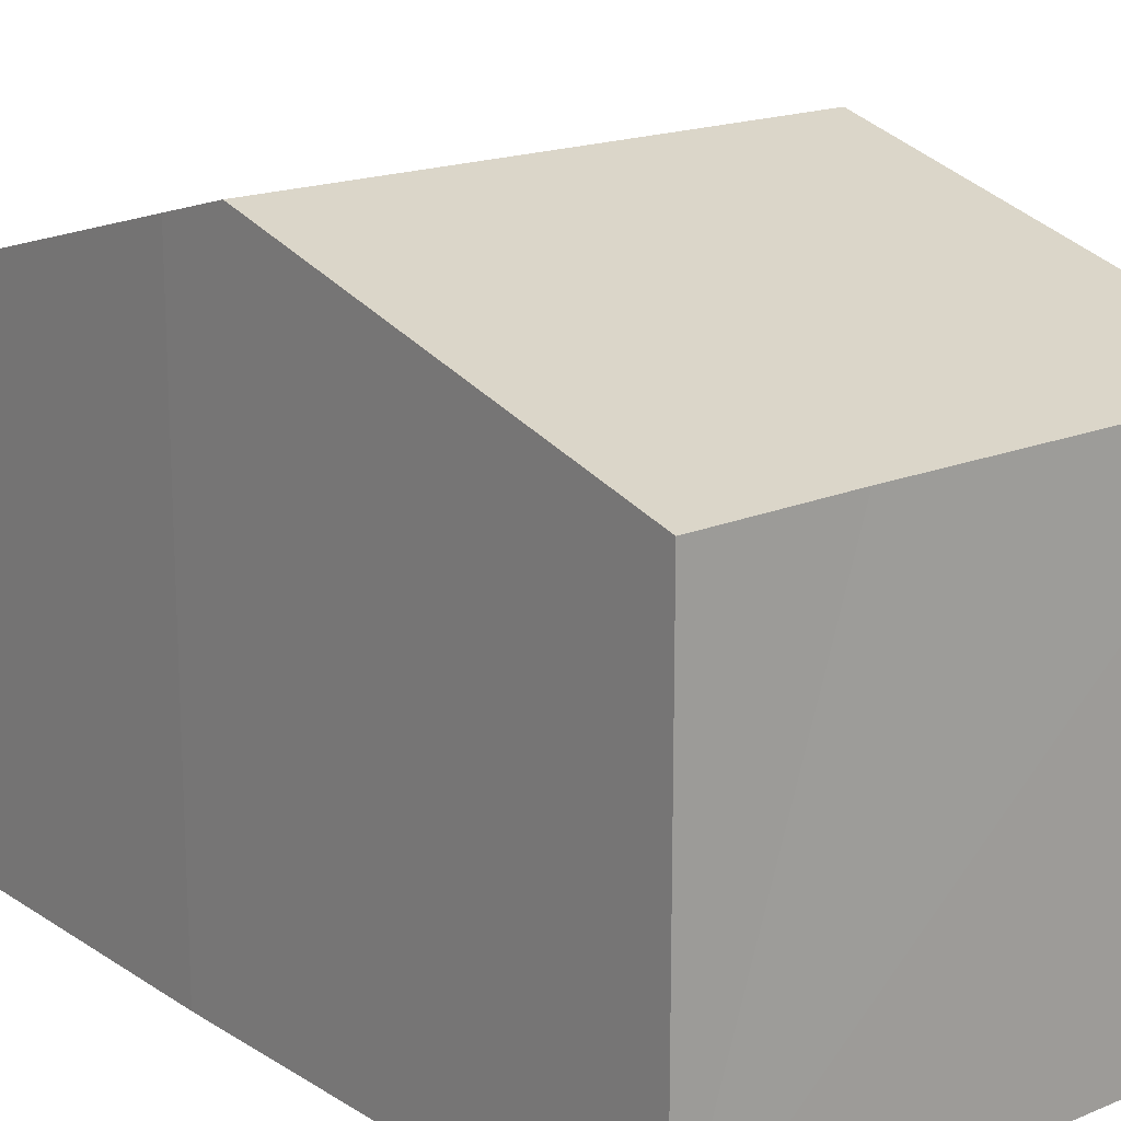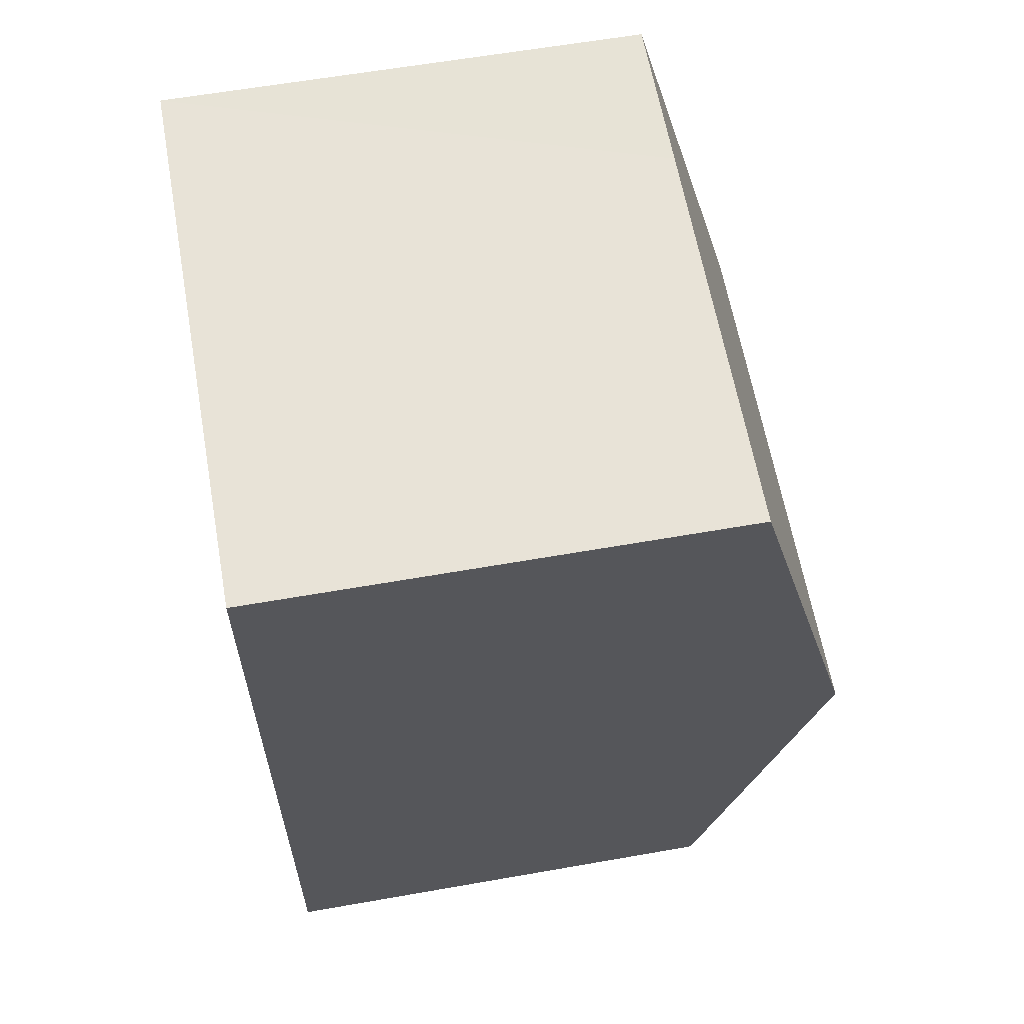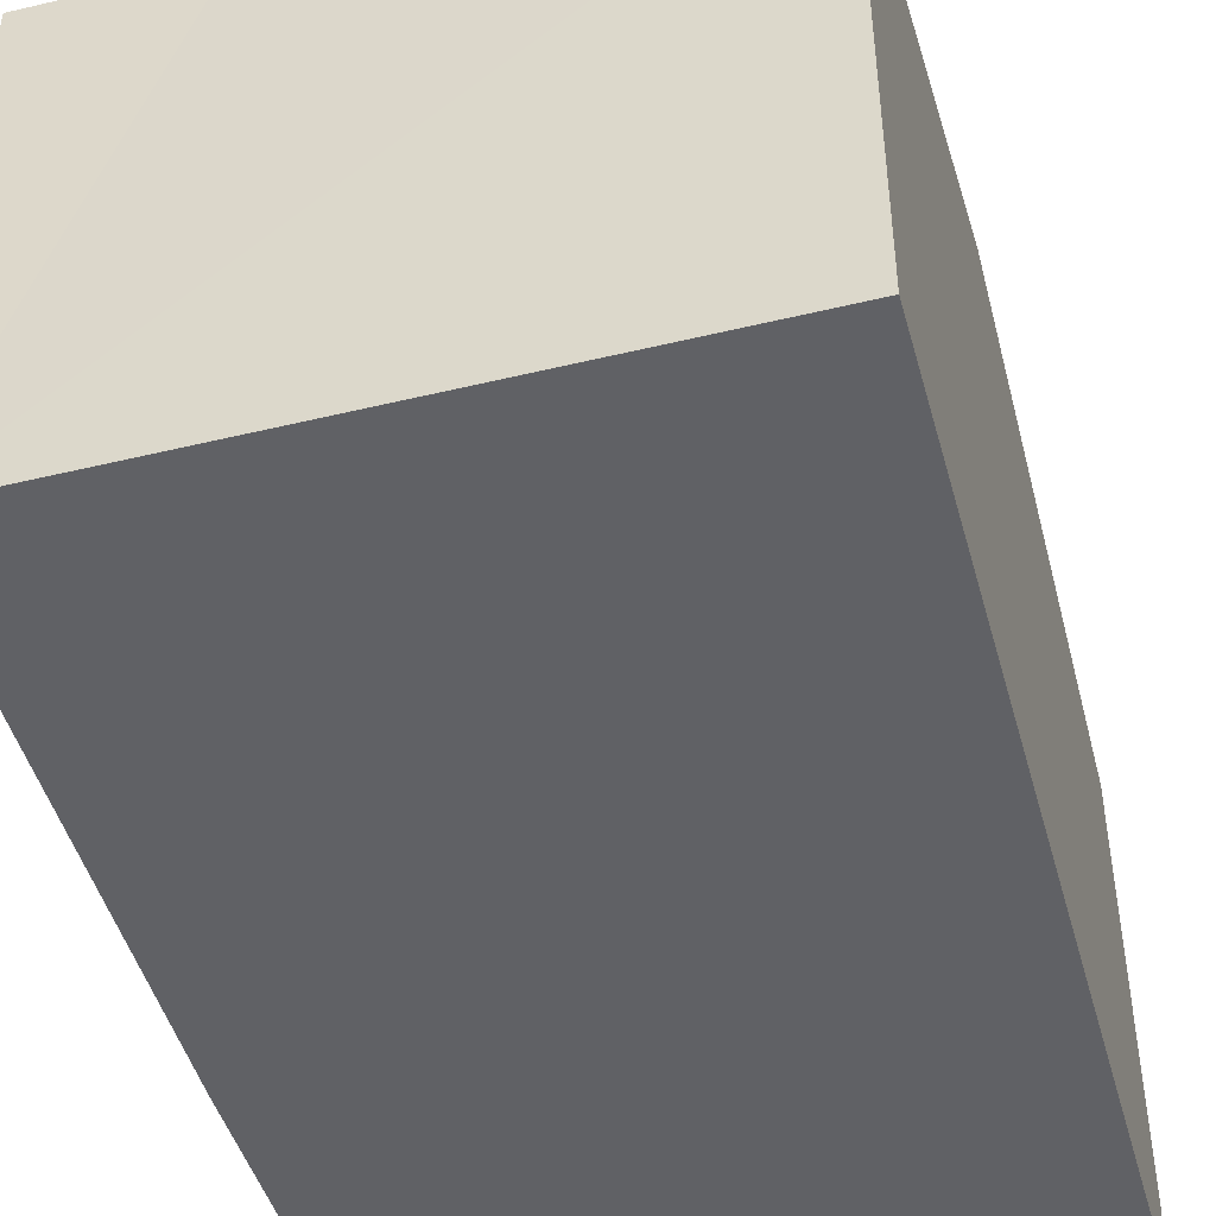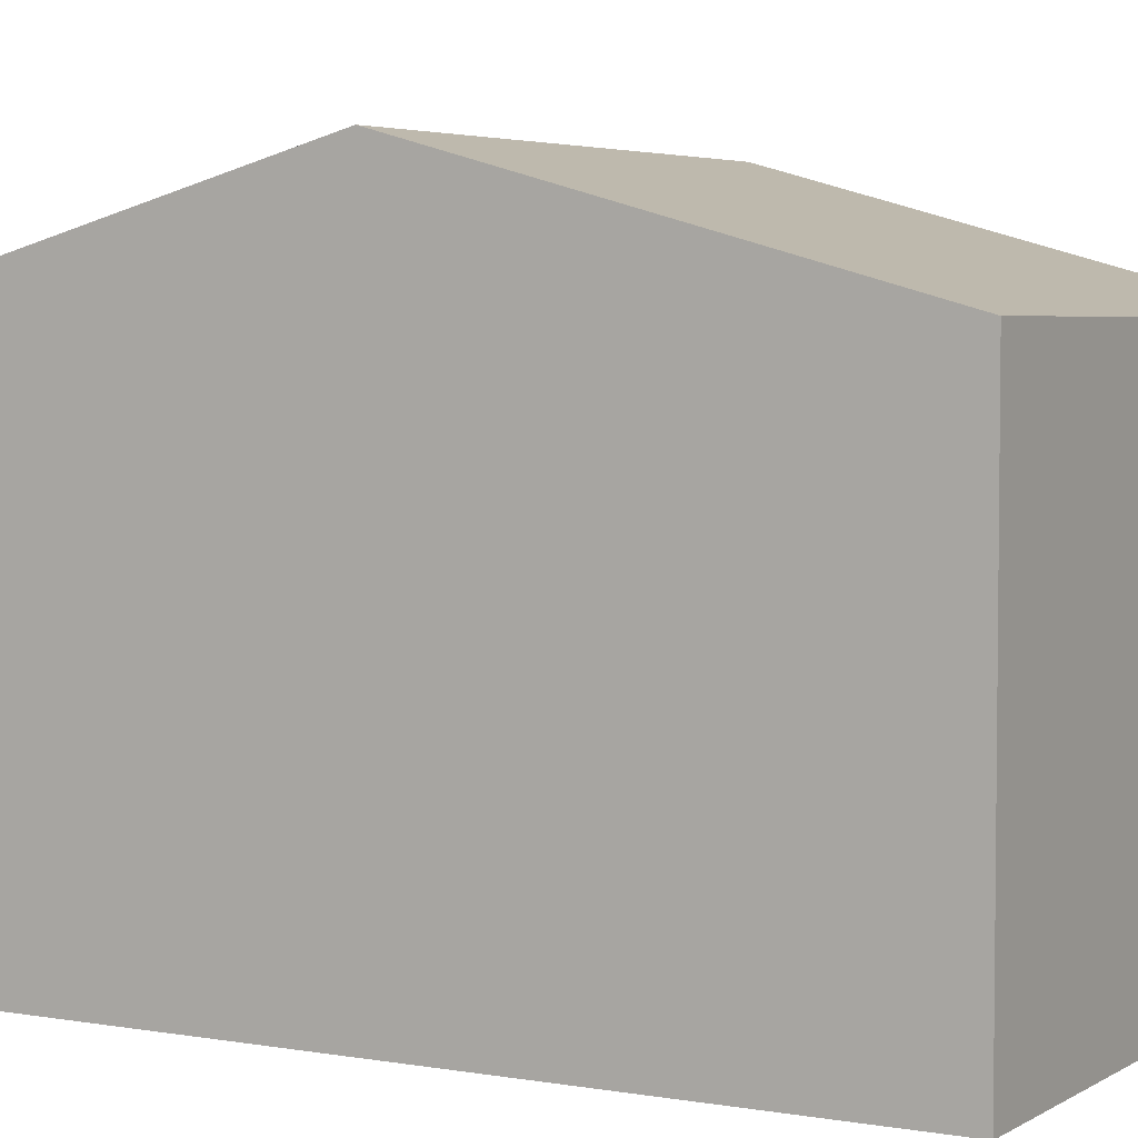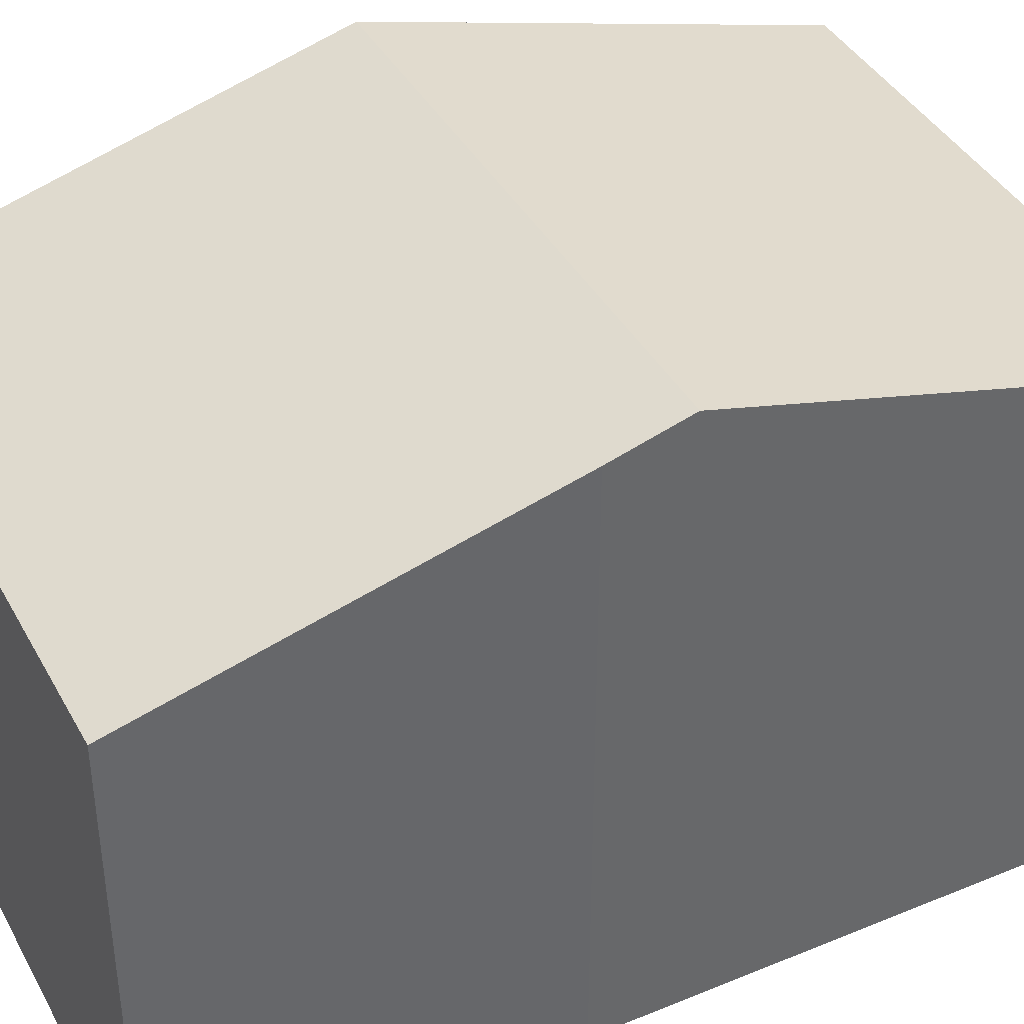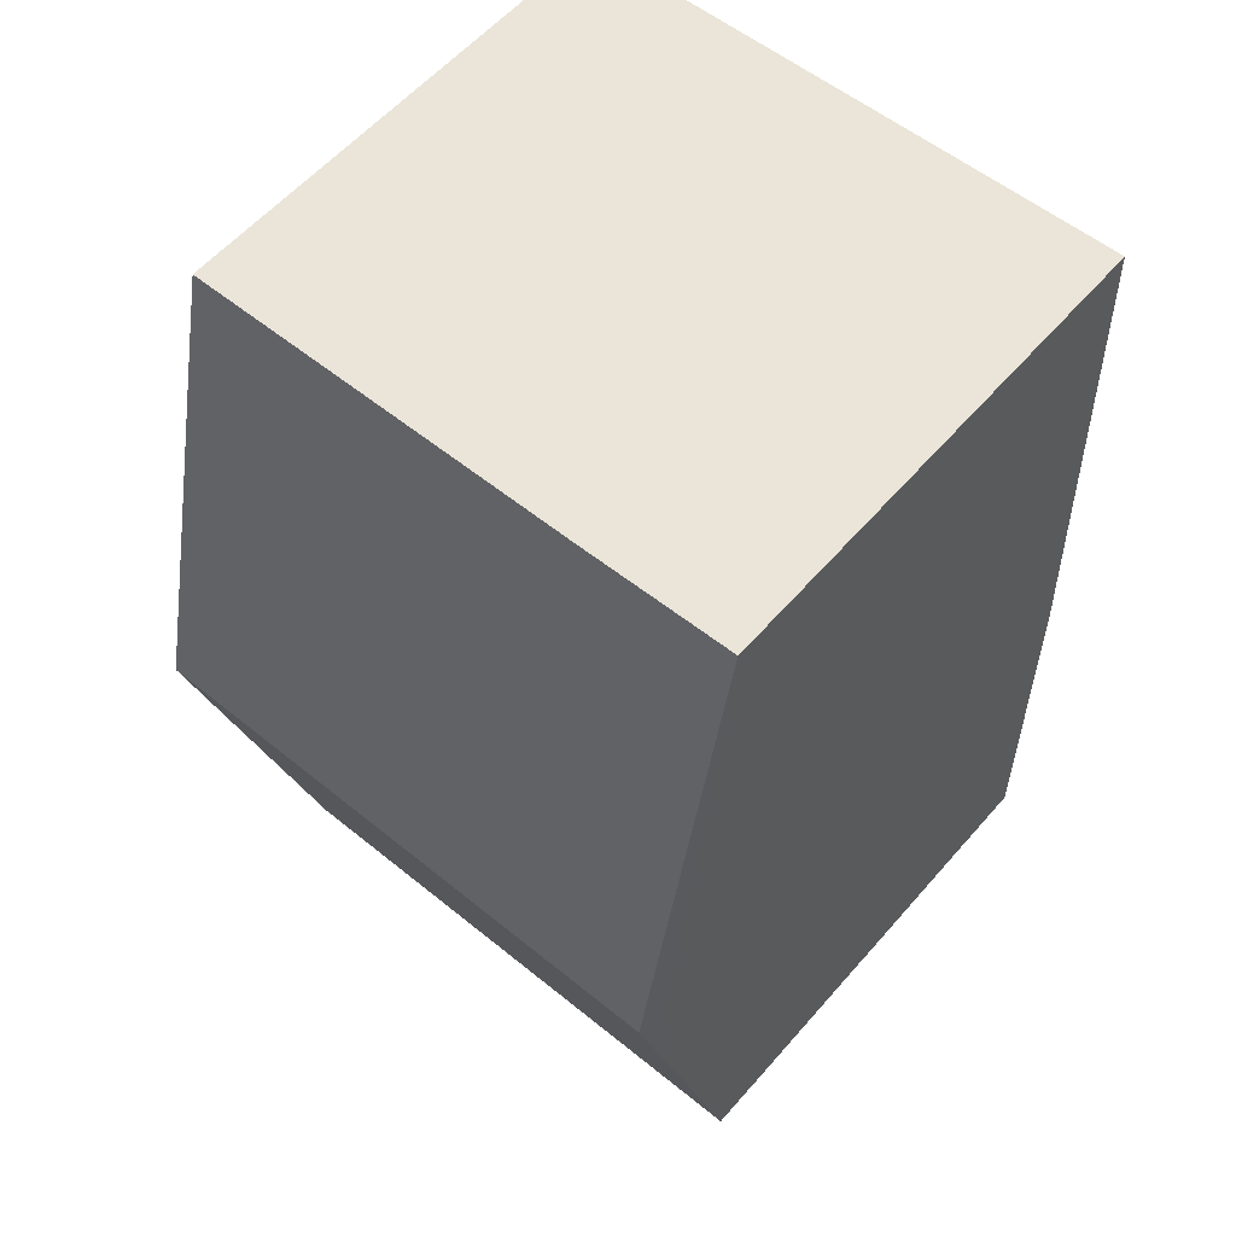
<metadata>
{"format":"obj","ext":"obj","renderer":"f3d","projection":"perspective","resolution":1024,"background":"white","views":[{"elev":17.6,"azim":-37.6,"up":"+Y"},{"elev":60.7,"azim":79.8,"up":"+Z"},{"elev":-47.1,"azim":17.1,"up":"+Y"},{"elev":4.2,"azim":121.5,"up":"+Y"},{"elev":40.2,"azim":-114.8,"up":"+Y"},{"elev":58.4,"azim":-139.4,"up":"+Z"}]}
</metadata>
<code>
v  0.302 6.218 11.45
v  7.301 7.803 5.502
v  0.098 7.803 5.719
v  2.302 6.224 11.37
v  7.484 6.22 11.23
v  7.132 6.34 0.209
v  0.064 7.54 4.768
v  0 6.223 3.81e-16
v  7.119 6.223 -0.215
v  0.017 6.223 -0.001
v  7.119 1.317e-17 -0.215
v  0.017 6.123e-20 -0.001
v  0 0 0
v  0.064 -2.92e-16 4.768
v  0.302 -7.012e-16 11.45
v  0.098 -3.502e-16 5.719
v  7.484 -6.875e-16 11.23
v  2.302 -6.963e-16 11.37
v  7.301 -3.369e-16 5.502
v  7.132 -1.28e-17 0.209
g defaultobject
f 1 2 3
f 2 1 4
f 2 4 5
f 6 3 2
f 3 6 7
f 7 6 8
f 8 6 9
f 8 9 10
f 11 10 9
f 10 11 12
f 12 8 10
f 8 12 13
f 8 14 7
f 14 8 13
f 7 1 3
f 1 7 14
f 1 14 15
f 15 14 16
f 15 4 1
f 4 15 5
f 5 15 17
f 17 15 18
f 17 2 5
f 2 17 19
f 2 19 6
f 6 19 20
f 6 20 9
f 9 20 11
f 16 18 15
f 18 16 17
f 17 16 19
f 19 16 14
f 19 14 20
f 20 14 13
f 20 13 11
f 11 13 12

</code>
